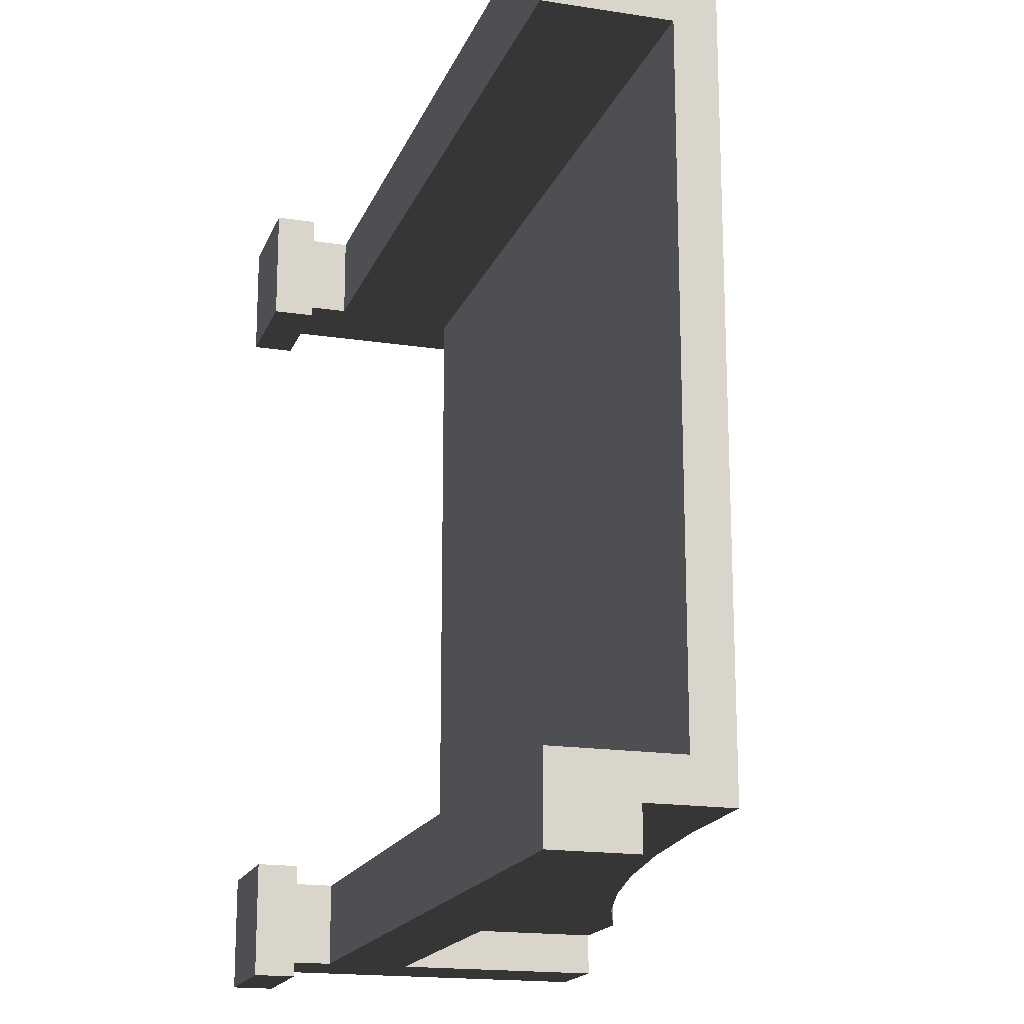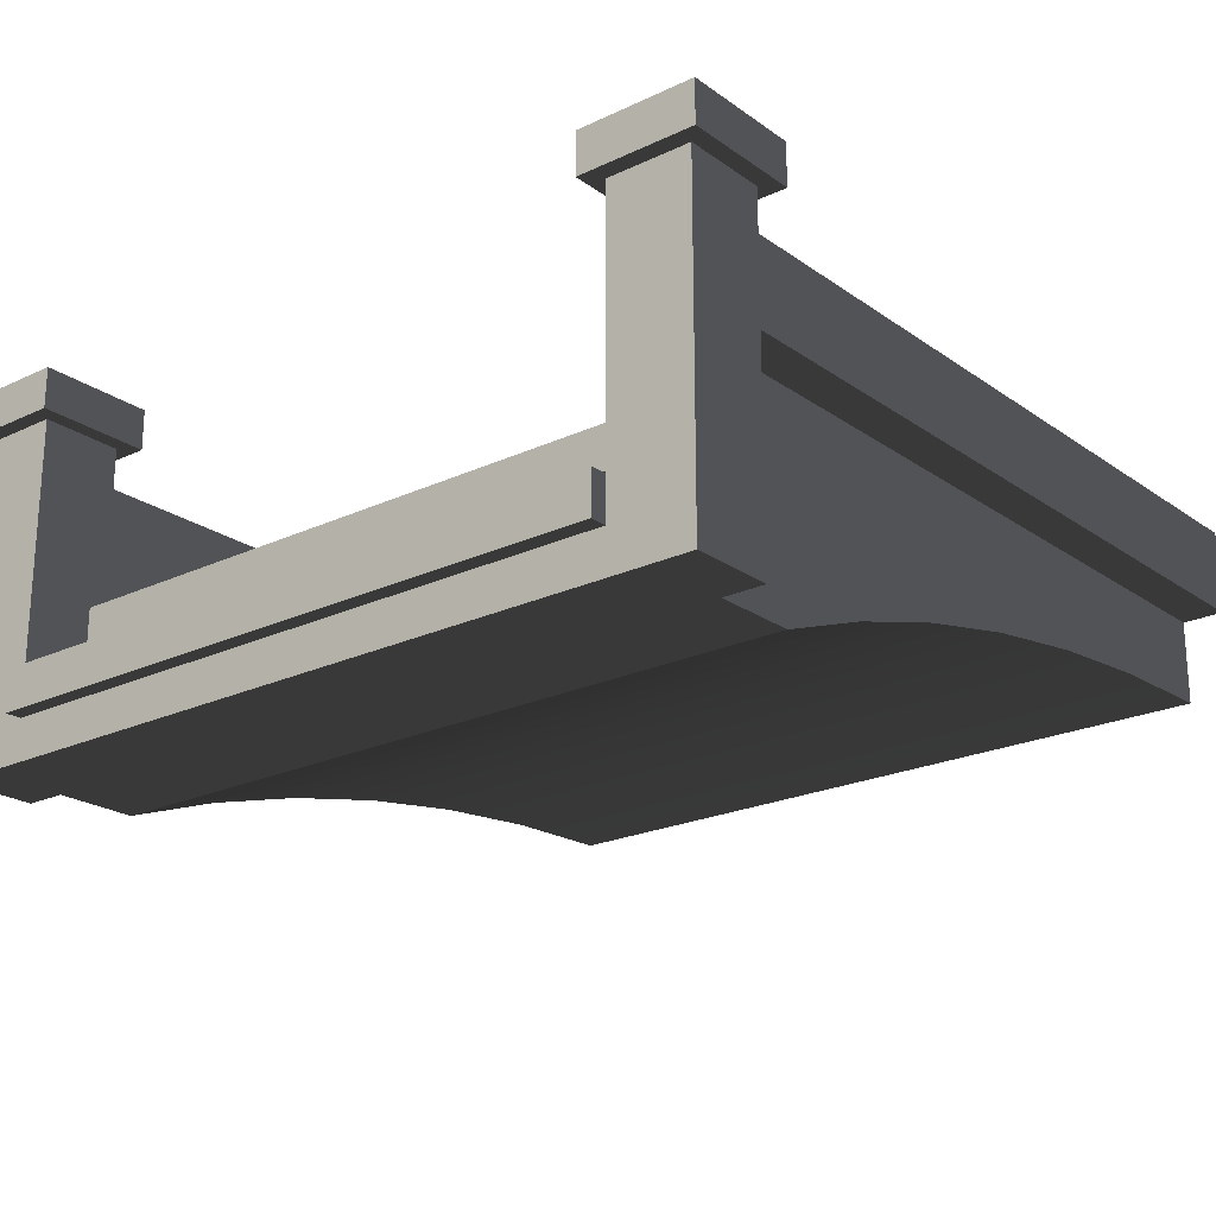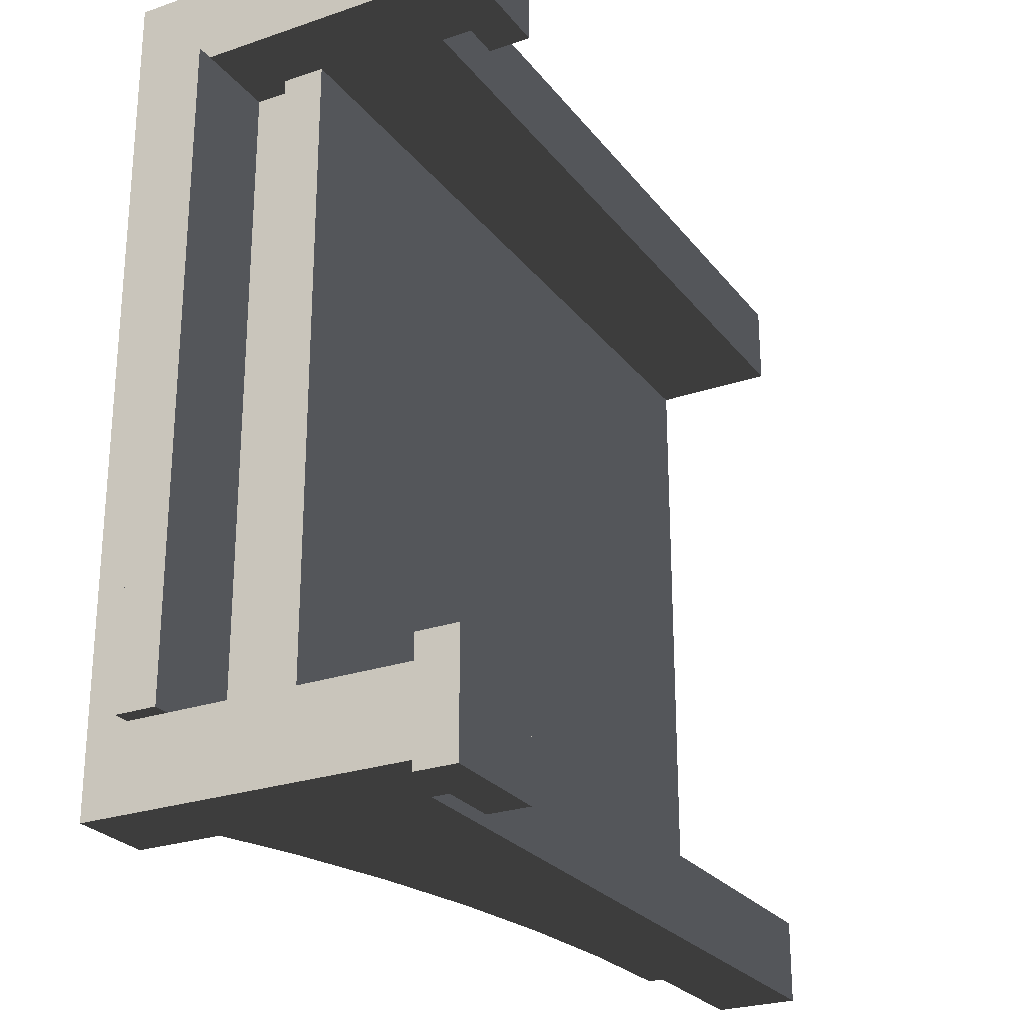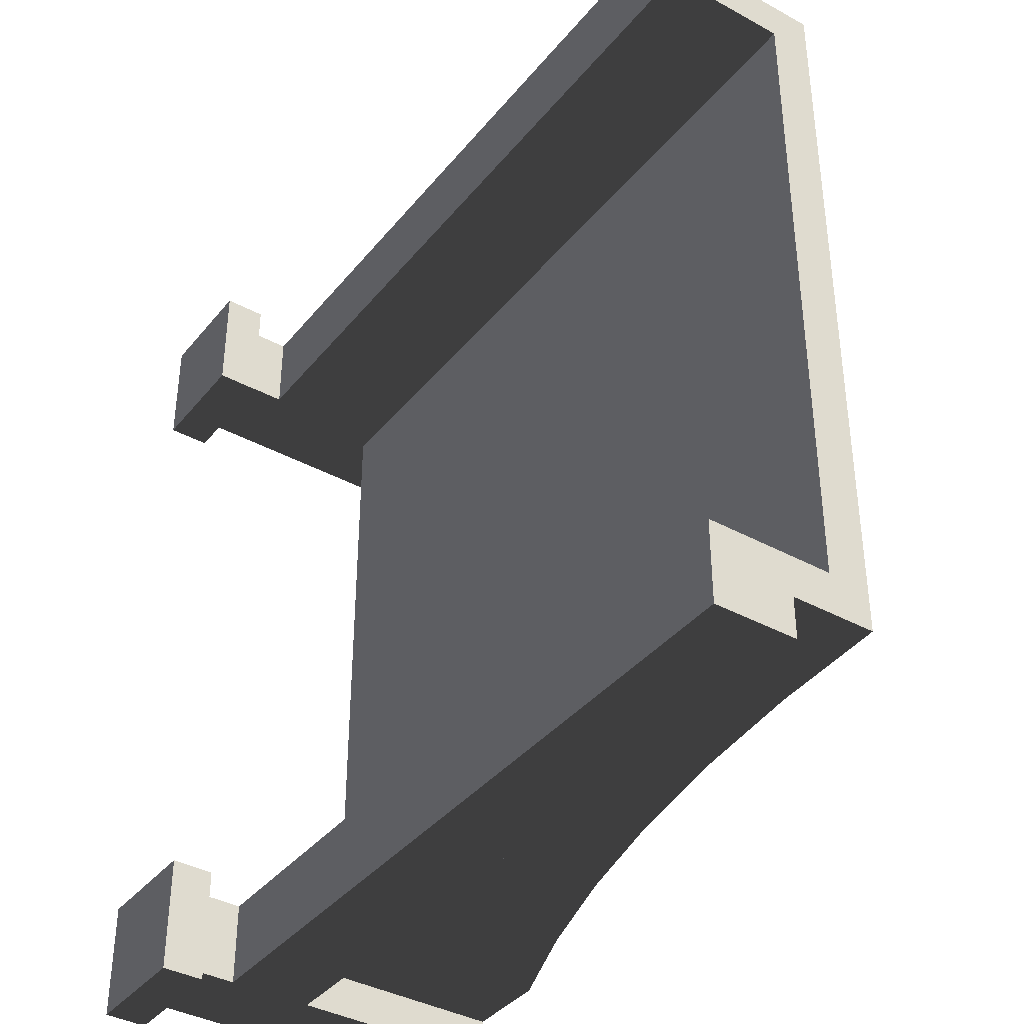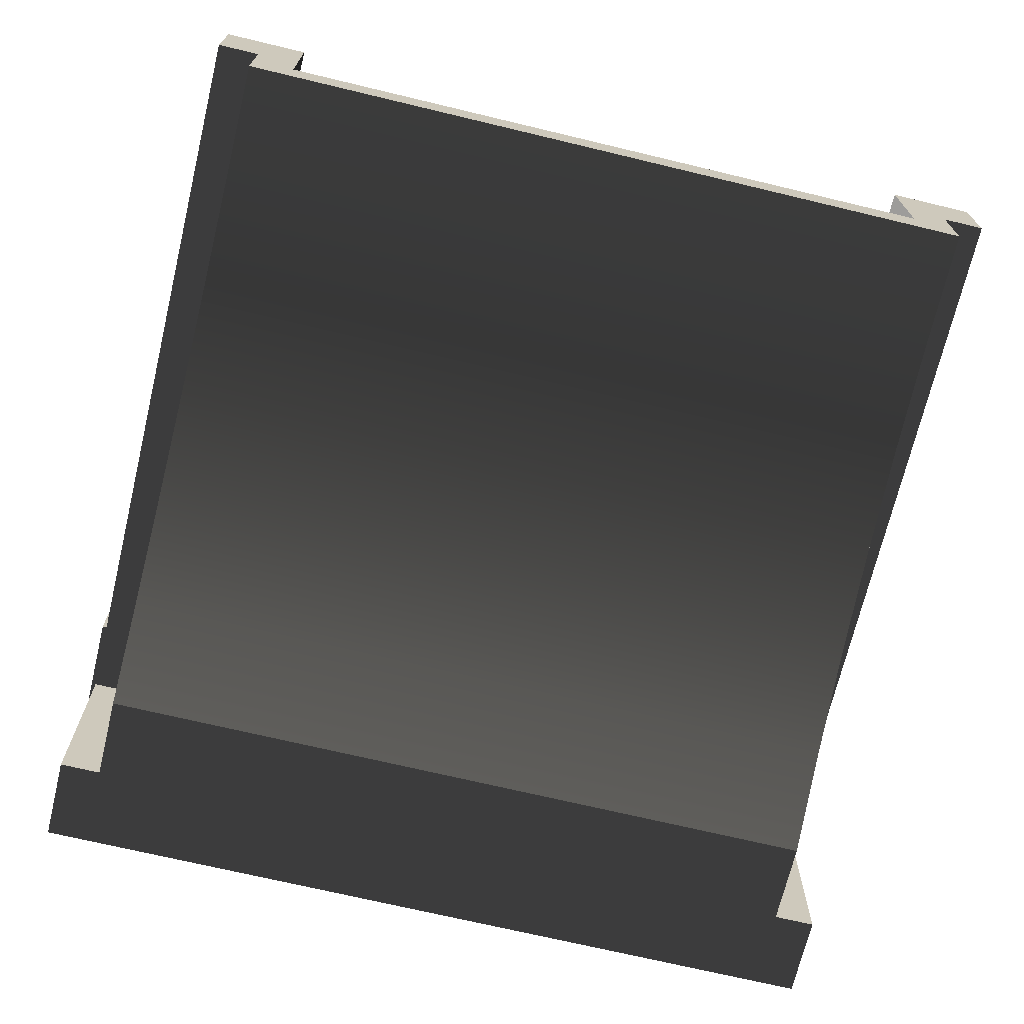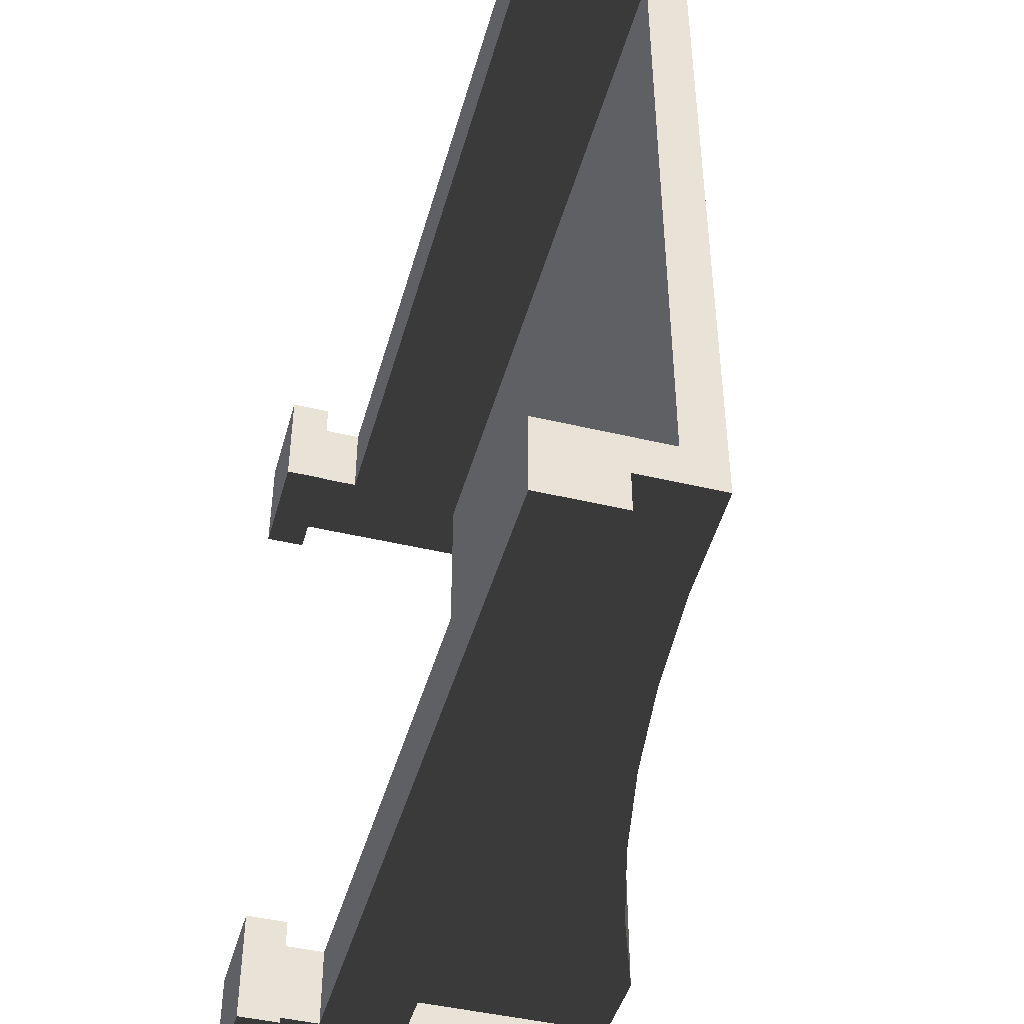
<metadata>
{"format":"obj","ext":"obj","renderer":"f3d","projection":"perspective","resolution":1024,"background":"white","views":[{"elev":-17.6,"azim":-107.0,"up":"+Z"},{"elev":-21.8,"azim":129.4,"up":"+Y"},{"elev":-25.6,"azim":118.8,"up":"+Z"},{"elev":-38.6,"azim":-124.6,"up":"+Z"},{"elev":-70.3,"azim":-103.5,"up":"+Y"},{"elev":-45.2,"azim":-105.4,"up":"+Z"}]}
</metadata>
<code>
v  0.5 0.4 -0.5
v  0.5 0.4 -0.4
v  0.5 -0 -0.5
v  0.5 0.05 -0.4
v  0.5 0.1 -0.4
v  0.5 0 0.5
v  0.5 0.05 0.4
v  0.5 0.1 0.4
v  0.5 0.4 0.5
v  0.5 0.4 0.4
v  0.4 -0 -0.5
v  0.4 -0 -0.45
v  0.4 0.25 -0.5
v  0.4 0.25 -0.45
v  0.4 0.063 -0.45
v  0.4 0 0.45
v  0.4 0 0.5
v  0.4 0.15 0.45
v  0.4 0.25 0.45
v  0.4 0.25 0.5
v  -0.5 0.15 0.45
v  -0.5 0.25 0.45
v  0.4 0.15 -0.4
v  0.4 0.15 0.4
v  0.4 0.1 -0.4
v  0.4 0.1 0.4
v  -0.5 0.25 -0.5
v  -0.5 0.35 -0.5
v  0.4 0.35 -0.5
v  0.4 0.4 -0.5
v  0.42 0.15 -0.4
v  0.42 0.2 -0.4
v  0.4 0.2 -0.4
v  0.4 0.275 -0.4
v  0.4 0.35 -0.4
v  -0.5 0.275 -0.4
v  0.4 0.4 -0.4
v  -0.5 0.35 -0.4
v  0.42 0.15 0.4
v  0.42 0.2 0.4
v  0.4 0.2 0.4
v  0.4 0.275 0.4
v  0.4 0.35 0.4
v  -0.5 0.35 0.4
v  -0.5 0.275 0.4
v  0.4 0.4 0.4
v  0.4 0.35 0.5
v  -0.5 0.35 0.5
v  0.4 0.4 0.5
v  -0.5 0.25 0.5
v  -0.5 0.25 -0.45
v  0.52 0.4 0.38
v  0.52 0.4 0.52
v  0.38 0.4 0.52
v  0.38 0.4 0.38
v  -0.2194 0.1329 0.45
v  -0.359 0.1457 0.45
v  -0.2194 0.1329 -0.45
v  -0.359 0.1457 -0.45
v  -0.5 0.15 -0.45
v  -0.5 0.2 -0.4
v  -0.5 0.2 -0.3
v  -0.5 0.2 0.3
v  -0.5 0.2 0.4
v  0.3 0 0.45
v  0.3 -0 -0.45
v  0.52 0.4 -0.52
v  0.52 0.4 -0.38
v  0.38 0.4 -0.38
v  0.38 0.4 -0.52
v  0.1785 0.0449 0.45
v  0.1785 0.0449 -0.45
v  0.0507 0.0823 0.45
v  -0.0824 0.1117 0.45
v  0.0507 0.0823 -0.45
v  -0.0824 0.1117 -0.45
v  0.3 0.1 -0.45
v  0.1785 0.1449 -0.45
v  0.1612 0.15 -0.45
v  0.0507 0.1823 -0.45
v  -0.0824 0.2117 -0.45
v  -0.2194 0.2329 -0.45
v  -0.359 0.2457 -0.45
v  0.38 0.45 0.38
v  0.38 0.45 0.52
v  0.52 0.45 -0.38
v  0.52 0.45 -0.52
v  0.38 0.45 -0.38
v  0.38 0.45 -0.52
v  0.52 0.45 0.52
v  0.52 0.45 0.38
v  0.52 0.1 -0.4
v  0.52 0.1 0.4
v  0.52 0.05 -0.4
v  0.52 0.05 0.4
v  0.34 0.2 -0.3
v  0.34 0.2 0.3
o bridge_side_woodRound
g bridge_side_woodRound
f 1 2 3
f 4 3 2
f 5 4 2
f 3 4 6
f 7 6 4
f 8 6 7
f 9 6 8
f 10 9 8
f 11 12 13
f 14 13 12
f 15 14 12
f 16 17 18
f 19 18 17
f 20 19 17
f 21 18 22
f 19 22 18
f 23 24 25
f 26 25 24
f 27 28 13
f 29 13 28
f 29 1 13
f 1 3 13
f 11 13 3
f 30 1 29
f 25 5 23
f 31 23 5
f 5 2 31
f 32 31 2
f 33 32 2
f 34 33 2
f 35 34 2
f 36 34 35
f 37 35 2
f 35 38 36
f 26 24 8
f 39 8 24
f 8 39 10
f 40 10 39
f 41 10 40
f 42 10 41
f 43 10 42
f 44 43 42
f 45 44 42
f 46 10 43
f 6 9 17
f 20 17 9
f 47 20 9
f 48 20 47
f 49 47 9
f 20 48 50
f 20 50 19
f 22 19 50
f 29 35 30
f 37 30 35
f 14 51 13
f 27 13 51
f 35 29 38
f 28 38 29
f 43 44 47
f 48 47 44
f 43 47 46
f 49 46 47
f 52 53 9
f 54 9 53
f 49 9 54
f 46 49 54
f 9 10 52
f 55 52 10
f 46 55 10
f 54 55 46
f 56 57 58
f 59 58 57
f 57 21 59
f 60 59 21
f 51 60 61
f 21 61 60
f 62 61 21
f 63 62 21
f 64 63 21
f 21 22 64
f 22 48 64
f 64 48 45
f 44 45 48
f 50 48 22
f 61 38 51
f 51 38 27
f 28 27 38
f 36 38 61
f 16 65 12
f 66 12 65
f 12 3 16
f 16 3 17
f 6 17 3
f 11 3 12
f 67 68 2
f 69 2 68
f 37 2 69
f 30 37 69
f 2 1 67
f 70 67 1
f 30 70 1
f 69 70 30
f 65 71 66
f 72 66 71
f 73 74 75
f 76 75 74
f 74 56 76
f 58 76 56
f 15 77 14
f 78 14 77
f 79 14 78
f 80 14 79
f 81 14 80
f 82 14 81
f 83 14 82
f 51 14 83
f 71 73 72
f 75 72 73
f 65 16 71
f 18 71 16
f 73 71 18
f 74 73 18
f 56 74 18
f 57 56 18
f 21 57 18
f 55 54 84
f 85 84 54
f 86 87 88
f 89 88 87
f 70 69 89
f 88 89 69
f 68 86 69
f 88 69 86
f 53 90 54
f 85 54 90
f 41 64 42
f 45 42 64
f 55 84 52
f 91 52 84
f 91 84 90
f 85 90 84
f 70 89 67
f 87 67 89
f 33 34 61
f 36 61 34
f 91 90 52
f 53 52 90
f 87 86 67
f 68 67 86
f 66 72 12
f 15 12 72
f 75 15 72
f 77 15 75
f 76 77 75
f 78 77 76
f 58 78 76
f 59 78 58
f 79 78 59
f 60 79 59
f 80 79 60
f 51 80 60
f 81 80 51
f 82 81 51
f 83 82 51
f 92 93 94
f 95 94 93
f 95 93 7
f 8 7 93
f 32 33 40
f 41 40 33
f 96 41 33
f 61 96 33
f 62 96 61
f 96 97 41
f 64 41 97
f 63 64 97
f 32 40 31
f 39 31 40
f 95 7 94
f 4 94 7
f 4 5 94
f 92 94 5
f 39 24 31
f 23 31 24
f 92 5 93
f 8 93 5
f 25 8 5
f 26 8 25
f 96 62 97
f 63 97 62

</code>
